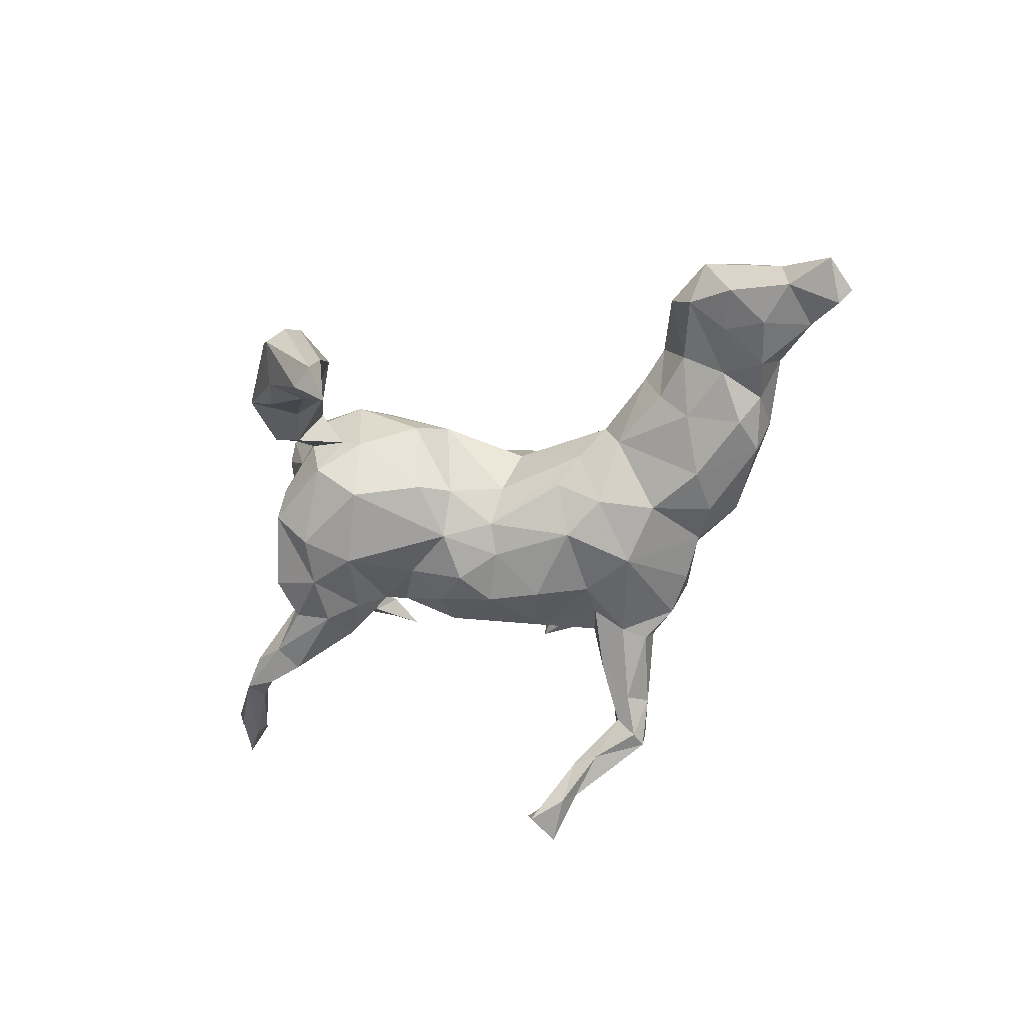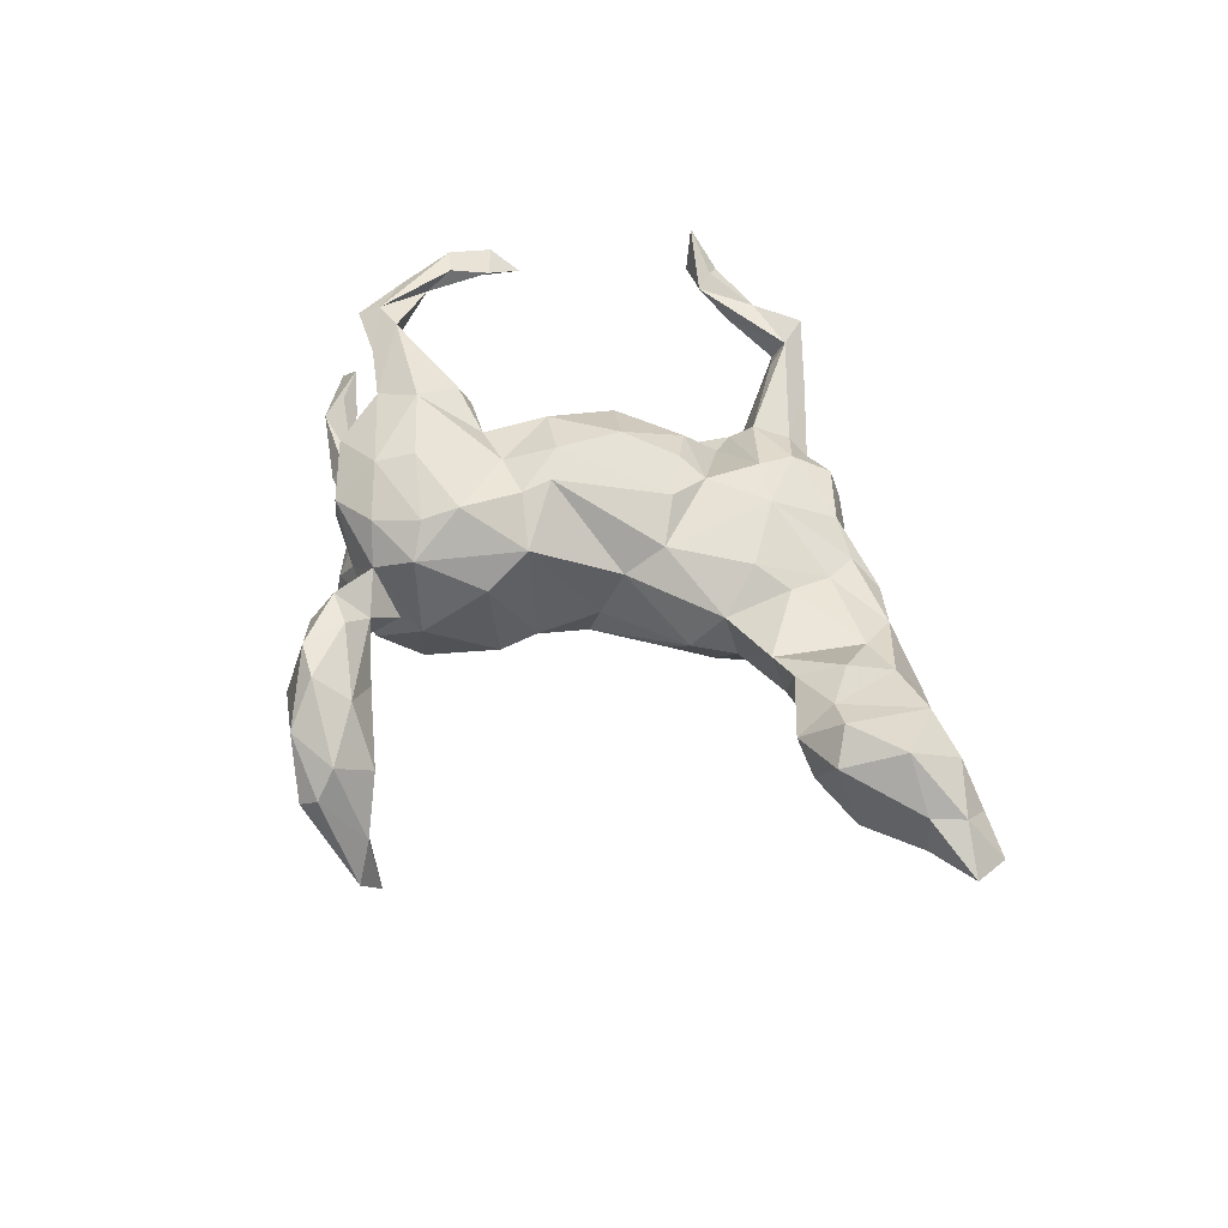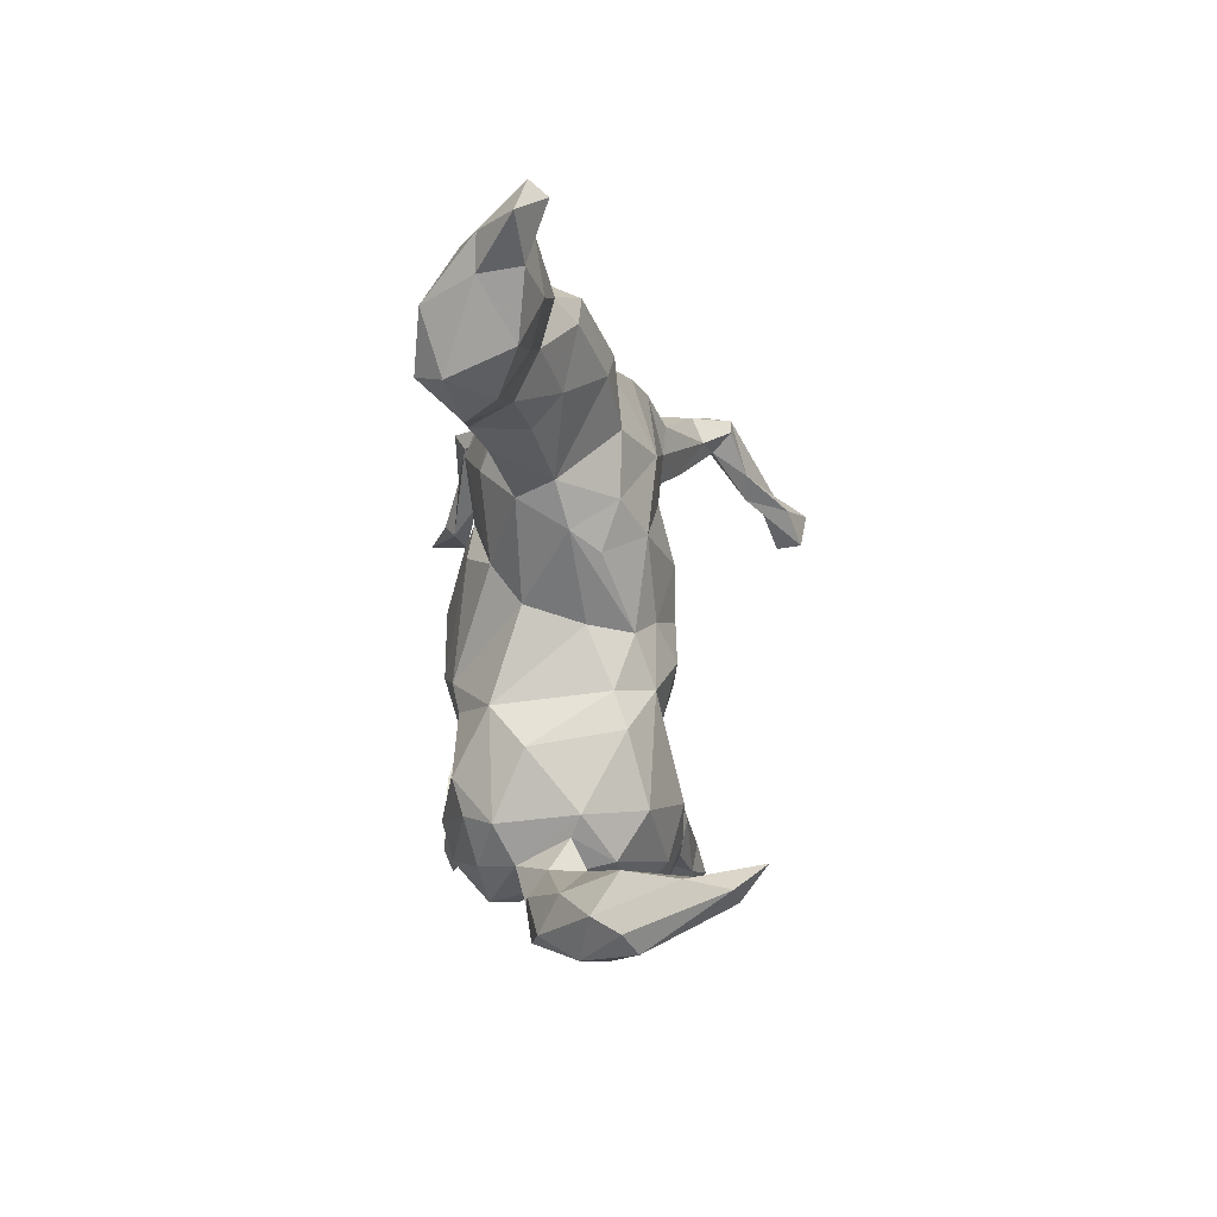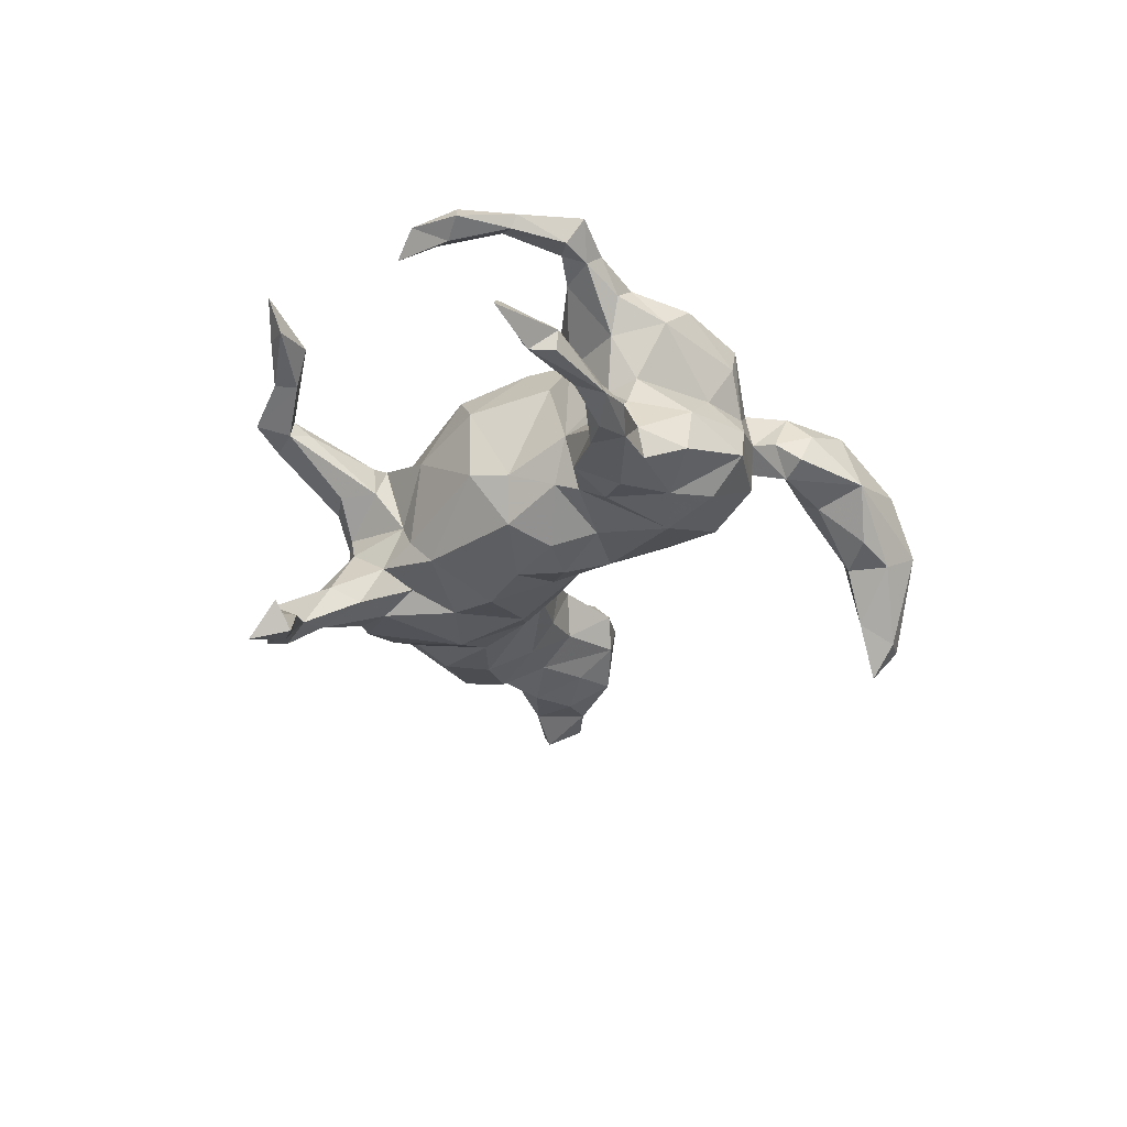
<metadata>
{"format":"obj","ext":"obj","renderer":"f3d","projection":"perspective","resolution":1024,"background":"white","views":[{"elev":-50.1,"azim":26.5,"up":"+Z"},{"elev":45.5,"azim":31.5,"up":"+Z"},{"elev":-58.5,"azim":94.9,"up":"+Y"},{"elev":-30.7,"azim":-104.7,"up":"+Z"}]}
</metadata>
<code>
v 0.8711 -0.2234 -0.03375
v 0.8081 -0.2454 0.04598
v 0.8111 -0.1844 0.008378
v 0.8586 -0.3 -0.01468
v 0.8414 -0.2256 -0.06189
v 0.7568 -0.2795 0.05219
v 0.7701 -0.1813 -0.03197
v 0.7527 -0.1618 0.07774
v 0.7646 -0.2821 -0.02056
v 0.6704 -0.1069 0.09388
v 0.6751 -0.0922 0.01775
v 0.6037 0.02078 -0.01757
v 0.7006 -0.2476 0.1412
v 0.4643 0.1662 -0.05953
v 0.5805 -0.04895 0.0801
v 0.5678 0.02389 -0.0804
v 0.6507 -0.1482 -0.0497
v 0.5938 -0.2629 0.1608
v 0.615 -0.06459 -0.03881
v 0.6527 -0.3073 -2.5e-05
v 0.6903 -0.2322 -0.04025
v 0.5051 0.08418 0.03469
v 0.4394 0.006037 -0.1109
v 0.3758 0.1654 -0.1092
v 0.4449 0.1711 0.01087
v 0.6088 -0.2335 -0.01082
v 0.5609 -0.05229 -0.07544
v 0.5671 -0.1424 -0.01956
v 0.4643 -0.09107 -0.04336
v 0.4294 0.09639 -0.12
v 0.3905 0.1647 0.0567
v 0.5098 -0.01414 0.07171
v 0.2921 0.3045 -0.07576
v 0.3189 0.2284 -0.1408
v 0.5279 -0.1283 0.1341
v 0.3436 0.2505 -0.01549
v 0.6115 -0.314 0.1139
v 0.2359 0.107 -0.1741
v 0.2521 0.3232 -0.01364
v 0.5012 -0.1812 0.02623
v 0.562 -0.2896 0.04018
v 0.288 0.3167 0.03427
v 0.3356 0.2079 0.09209
v 0.5534 -0.2185 0.1415
v 0.326 0.03868 -0.1232
v 0.5194 -0.2737 0.09463
v 0.3853 0.09226 0.07106
v 0.4556 -0.1653 0.1019
v 0.207 0.3417 0.07198
v 0.08853 0.4952 -0.3032
v 0.1286 0.4414 -0.2342
v 0.4227 -0.1246 0.008632
v 0.1895 0.3476 -0.139
v 0.2737 0.3016 0.0982
v 0.258 0.2863 -0.1634
v 0.1849 0.3092 -0.1883
v 0.09043 0.5096 -0.2607
v 0.08351 0.4606 -0.3012
v 0.1487 0.2728 -0.1808
v 0.2161 0.2638 0.1348
v 0.03117 0.4981 -0.2573
v 0.3953 -0.1291 0.07992
v 0.115 0.4148 -0.1793
v 0.1752 0.3311 0.1077
v 0.09958 0.3985 -0.2507
v 0.3478 0.02588 0.07794
v 0.1726 0.3698 0.03987
v 0.1383 0.4535 0.1261
v 0.2811 0.01746 0.1109
v 0.1102 0.5008 0.1231
v 0.08553 0.5277 0.2003
v 0.1647 0.3415 -0.01786
v 0.1235 0.3422 -0.07483
v 0.1087 0.3751 0.03999
v 0.0589 0.5514 0.1429
v 0.2305 -0.01822 -0.1123
v 0.05847 0.4364 -0.2662
v 0.07258 0.3336 -0.2019
v 0.06651 0.3902 -0.1819
v -0.008569 0.4632 -0.3246
v 0.3031 -0.07096 -0.01453
v 0.05239 0.4879 0.1294
v 0.2737 -0.06648 0.05205
v 0.07099 0.4465 0.1474
v -0.1017 0.4872 -0.3957
v 0.07781 0.3141 0.0414
v 0.1113 0.3138 0.1182
v 0.04428 0.2637 -0.04816
v -0.05989 0.4656 -0.3199
v 0.1052 0.2303 -0.1424
v 0.1842 0.2029 0.149
v 0.08192 0.4783 0.1806
v 0.07425 0.2927 -0.1234
v 0.1254 0.1436 -0.1687
v -0.07825 0.5064 -0.3728
v 0.2465 0.1348 0.1452
v 0.1301 -0.0228 0.1089
v -0.1103 0.5164 -0.3482
v 0.1626 -0.06902 -0.07627
v -0.04486 0.4921 0.1734
v -0.0325 0.5328 0.1784
v 0.06657 0.2644 0.07796
v 0.03236 0.09445 -0.1884
v -0.1555 0.5544 -0.4313
v -0.1767 0.4871 -0.4168
v 0.0751 0.2946 0.09153
v 0.1208 0.1282 0.1426
v -0.006987 0.5178 0.2036
v -0.199 0.5192 -0.3727
v 0.01121 0.2547 -0.09829
v 0.2181 -0.08462 -0.02945
v 0.04038 -0.08607 -0.04097
v 0.1463 0.00433 -0.1507
v 0.0297 0.2101 0.1375
v -0.09882 0.5182 0.2393
v -0.1061 0.5533 0.2237
v -0.1708 0.5713 0.2766
v -0.162 0.543 0.2079
v -0.1023 0.4874 0.2215
v -0.009303 -0.01499 -0.1527
v 0.06606 0.1313 0.167
v -0.03454 0.2491 0.04902
v 0.1001 0.05203 0.1546
v -0.06603 0.06786 -0.1821
v -0.09768 -0.003354 0.212
v -0.01004 0.2182 -0.1427
v -0.1003 0.1891 0.1523
v 0.005787 -0.06893 -0.118
v -0.09455 -0.01295 -0.1814
v -0.02962 0.09532 0.205
v -0.04539 -0.1572 -0.07854
v 0.08078 -0.07426 0.06086
v -0.1737 0.1847 -0.0523
v -0.05079 -0.1663 0.1254
v -0.07326 -0.0583 0.1929
v -0.1734 0.112 -0.1447
v -0.08851 -0.2076 -0.09697
v -0.1626 0.03022 -0.1715
v -0.2172 0.1217 -0.06818
v -0.172 0.1857 0.08179
v -0.1682 0.07698 0.1901
v -0.08676 -0.103 -0.1449
v -0.2579 0.04712 -0.1024
v -0.2089 -0.2677 -0.1226
v -0.08866 -0.2362 0.06892
v -0.1035 -0.1028 0.1839
v -0.1889 -0.04931 -0.147
v -0.309 0.04156 -0.03066
v -0.2644 0.05923 0.09642
v -0.286 0.01078 -0.1239
v -0.2822 -0.1541 -0.1764
v -0.4191 0.3746 0.2102
v -0.06574 -0.6174 -0.305
v -0.1799 -0.3061 -0.0142
v -0.3089 0.05067 0.1778
v -0.388 0.04797 -0.1486
v -0.442 0.3092 0.2386
v -0.07381 -0.6641 -0.2503
v -0.1189 -0.5768 -0.2241
v -0.3266 0.03718 0.2152
v -0.2461 -0.007525 0.1805
v -0.2186 -0.3132 0.005322
v -0.1718 -0.05787 0.1904
v -0.2101 -0.2459 0.1825
v -0.4716 0.3614 0.246
v -0.4877 0.2992 0.2174
v -0.3311 -0.02496 -0.1619
v -0.3602 -0.03617 0.2363
v -0.1637 -0.2006 0.1977
v -0.27 -0.3181 -0.06402
v -0.07784 -0.6248 -0.1764
v -0.105 -0.5572 -0.08261
v -0.1954 -0.2931 0.1315
v -0.185 -0.4489 -0.02317
v -0.3088 0.03358 0.1163
v -0.2358 -0.4606 -0.06029
v -0.3849 -0.01637 0.02264
v -0.1443 -0.6624 -0.08068
v -0.512 0.2894 0.2705
v -0.1185 -0.6391 -0.2572
v -0.2087 -0.6004 -0.1471
v -0.4378 -0.03598 -0.02822
v -0.1375 -0.6221 -0.03328
v -0.2809 -0.1568 0.2304
v -0.3802 -0.1275 -0.1673
v -0.507 0.2075 0.2376
v -0.2372 -0.3703 0.04299
v -0.1694 -0.5391 -0.1422
v -0.4006 -0.03153 -0.1765
v -0.2662 -0.3144 0.1003
v -0.1692 -0.5203 0.01606
v -0.3536 -0.2157 -0.1435
v -0.2419 -0.5427 -0.1222
v -0.2795 -0.384 -0.03411
v -0.5339 0.2955 0.2382
v -0.4838 0.2506 0.2664
v -0.2862 -0.3197 0.024
v -0.4624 -0.05634 -0.1586
v -0.5242 0.05507 -0.1876
v -0.435 0.07108 0.2027
v -0.4599 0.03227 -0.1117
v -0.4815 0.07773 0.2612
v -0.2916 -0.2763 0.1664
v -0.4155 -0.06046 0.03897
v -0.4752 -0.04257 -0.1066
v -0.4448 -0.1507 -0.03527
v -0.4232 -0.01287 0.1178
v -0.3373 -0.1963 0.2158
v -0.4386 -0.04664 0.2109
v -0.4906 0.09605 0.2228
v -0.338 -0.2808 0.0379
v -0.1809 -0.6669 -0.1044
v -0.2336 -0.5389 0.05592
v -0.2461 -0.4256 0.07607
v -0.5035 0.05332 0.205
v -0.4013 -0.2561 -0.08095
v -0.298 -0.3846 0.08381
v -0.5359 0.1984 0.2281
v -0.4595 -0.103 0.1375
v -0.4689 -0.1318 -0.1303
v -0.3798 -0.2693 -0.01584
v -0.3109 -0.3538 0.01742
v -0.3876 -0.2022 0.03217
v -0.3786 -0.2603 0.1573
v -0.4586 -0.01567 0.1807
v -0.2807 -0.4973 0.07101
v -0.23 -0.6111 -0.009717
v -0.3245 -0.4211 0.03603
v -0.3276 -0.396 -0.01871
v -0.4448 -0.1519 0.1795
v -0.5495 0.1907 0.2503
v -0.3116 -0.5173 -0.04572
v -0.544 0.03929 -0.1361
v -0.3906 -0.2489 0.1087
v -0.6042 0.02039 -0.1567
v -0.5416 -0.000689 -0.1761
v -0.5917 0.05907 -0.1985
v -0.6474 0.1154 -0.1654
v -0.5282 0.09453 0.2695
v -0.4974 0.02469 0.2293
v -0.5418 0.1005 0.2115
v -0.6236 0.06354 -0.1371
v -0.5599 0.07294 0.2566
v -0.7028 0.2136 -0.1437
v -0.6274 0.0961 -0.147
v -0.6562 0.06525 -0.1778
v -0.7242 0.2119 -0.1665
v -0.7268 0.2073 -0.1115
v -0.7831 0.281 -0.1321
v -0.7349 0.1683 -0.1676
v -0.7436 0.1667 -0.1343
v -0.7381 0.2662 -0.09017
f 186 196 239
f 179 239 196
f 202 186 239
f 157 196 186
f 130 121 114
f 107 114 121
f 127 130 114
f 123 121 130
f 91 96 60
f 43 60 96
f 87 91 60
f 107 96 91
f 44 10 15
f 12 15 10
f 35 44 15
f 18 10 44
f 46 18 44
f 13 10 18
f 13 2 8
f 3 8 2
f 10 13 8
f 6 2 13
f 157 152 165
f 166 165 152
f 179 157 165
f 166 152 157
f 100 82 92
f 84 92 82
f 119 100 92
f 75 82 100
f 119 118 100
f 101 100 118
f 117 118 119
f 195 179 165
f 196 157 179
f 166 195 165
f 231 179 195
f 71 68 70
f 67 70 68
f 75 71 70
f 92 68 71
f 82 75 70
f 108 71 75
f 108 92 71
f 64 68 92
f 86 84 82
f 87 92 84
f 231 239 179
f 243 239 231
f 49 68 64
f 87 64 92
f 60 64 87
f 86 87 84
f 11 10 8
f 37 13 18
f 6 13 37
f 46 37 18
f 48 46 44
f 117 116 118
f 101 118 116
f 115 116 117
f 108 116 115
f 119 115 117
f 108 115 119
f 98 61 95
f 57 95 61
f 104 98 95
f 89 61 98
f 50 95 57
f 63 57 61
f 95 50 80
f 58 80 50
f 85 95 80
f 51 50 57
f 249 247 251
f 250 251 247
f 252 249 251
f 252 247 249
f 247 252 244
f 248 244 252
f 238 247 244
f 158 153 171
f 159 171 153
f 178 158 171
f 180 153 158
f 180 159 153
f 181 159 180
f 98 105 89
f 85 89 105
f 109 105 98
f 80 89 85
f 104 85 105
f 77 89 80
f 104 95 85
f 212 180 158
f 104 109 98
f 104 105 109
f 60 54 49
f 42 49 54
f 64 60 49
f 43 54 60
f 43 42 54
f 39 49 42
f 243 215 240
f 225 240 215
f 239 243 240
f 241 215 243
f 210 215 241
f 231 241 243
f 202 239 240
f 186 210 241
f 200 215 210
f 202 200 210
f 186 202 210
f 160 200 202
f 106 87 86
f 88 106 86
f 91 87 106
f 67 68 49
f 39 67 49
f 72 67 39
f 218 241 231
f 218 186 241
f 166 186 218
f 74 86 82
f 70 74 82
f 72 86 74
f 209 225 219
f 207 219 225
f 230 209 219
f 240 225 209
f 67 74 70
f 72 74 67
f 195 218 231
f 166 218 195
f 157 186 166
f 20 9 6
f 4 6 9
f 37 20 6
f 21 9 20
f 230 208 209
f 168 209 208
f 224 208 230
f 15 12 22
f 14 22 12
f 32 15 22
f 12 10 11
f 19 12 11
f 107 97 96
f 69 96 97
f 123 97 107
f 121 123 107
f 135 97 123
f 130 125 123
f 135 123 125
f 141 125 130
f 146 135 125
f 163 146 125
f 134 135 146
f 141 163 125
f 169 146 163
f 184 163 168
f 161 168 163
f 208 184 168
f 169 163 184
f 164 184 208
f 31 47 22
f 32 22 47
f 25 31 22
f 96 47 31
f 69 66 47
f 32 47 66
f 96 69 47
f 83 66 69
f 83 69 97
f 132 97 135
f 83 97 132
f 134 132 135
f 169 134 146
f 164 169 184
f 173 169 164
f 203 164 208
f 62 32 66
f 62 66 83
f 173 134 169
f 35 15 32
f 62 35 32
f 48 35 62
f 48 44 35
f 52 40 48
f 46 48 40
f 62 52 48
f 29 40 52
f 207 215 200
f 20 26 21
f 17 21 26
f 41 26 20
f 21 7 9
f 5 9 7
f 17 7 21
f 3 5 7
f 4 9 5
f 28 17 26
f 11 7 17
f 19 17 28
f 41 28 26
f 29 28 40
f 41 40 28
f 27 28 29
f 19 28 27
f 23 27 29
f 16 19 27
f 11 17 19
f 52 81 29
f 23 29 81
f 62 81 52
f 45 23 81
f 16 27 23
f 30 16 23
f 12 19 16
f 154 173 190
f 203 190 173
f 162 154 190
f 145 173 154
f 137 145 154
f 134 173 145
f 83 111 81
f 76 81 111
f 62 83 81
f 132 111 83
f 211 190 224
f 203 224 190
f 234 211 224
f 197 190 211
f 145 131 134
f 112 134 131
f 137 131 145
f 128 112 131
f 132 134 112
f 132 112 111
f 128 111 112
f 36 14 24
f 30 24 14
f 34 36 24
f 25 14 36
f 226 214 217
f 187 217 214
f 228 226 217
f 213 214 226
f 217 190 197
f 221 197 211
f 230 234 224
f 223 211 234
f 30 14 16
f 12 16 14
f 124 126 103
f 94 103 126
f 120 124 103
f 136 126 124
f 205 201 233
f 156 233 201
f 235 205 233
f 182 201 205
f 138 136 124
f 133 126 136
f 148 156 201
f 199 233 156
f 78 65 59
f 56 59 65
f 90 78 59
f 77 65 78
f 51 56 65
f 55 59 56
f 58 51 65
f 53 56 51
f 78 79 77
f 61 77 79
f 93 79 78
f 58 65 77
f 181 180 212
f 232 181 212
f 80 58 77
f 50 51 58
f 63 61 79
f 89 77 61
f 73 63 79
f 51 57 63
f 53 51 63
f 251 245 248
f 244 248 245
f 252 251 248
f 242 245 251
f 183 178 171
f 212 158 178
f 227 212 178
f 172 171 159
f 188 159 181
f 193 188 181
f 172 159 188
f 183 171 172
f 232 193 181
f 176 188 193
f 185 151 192
f 144 192 151
f 216 185 192
f 167 151 185
f 208 224 203
f 1 4 5
f 203 173 164
f 11 3 7
f 8 3 11
f 46 40 41
f 5 3 1
f 2 1 3
f 4 1 2
f 37 41 20
f 2 6 4
f 25 22 14
f 43 31 25
f 219 234 230
f 43 25 36
f 42 43 36
f 96 31 43
f 175 161 149
f 141 149 161
f 148 175 149
f 155 161 175
f 149 141 140
f 127 140 141
f 139 149 140
f 225 215 207
f 207 200 175
f 155 175 200
f 177 207 175
f 160 155 200
f 122 127 102
f 114 102 127
f 106 122 102
f 140 127 122
f 107 102 114
f 88 122 106
f 91 106 102
f 110 122 88
f 72 88 86
f 36 39 42
f 133 140 122
f 53 72 39
f 223 234 219
f 33 39 36
f 202 209 168
f 168 161 160
f 155 160 161
f 202 168 160
f 141 161 163
f 102 107 91
f 240 209 202
f 127 141 130
f 53 55 56
f 33 55 53
f 76 38 45
f 24 45 38
f 81 76 45
f 113 38 76
f 110 133 122
f 139 140 133
f 126 133 110
f 34 55 33
f 39 33 53
f 93 110 88
f 73 93 88
f 126 110 93
f 148 139 143
f 136 143 139
f 150 148 143
f 149 139 148
f 36 34 33
f 38 55 34
f 177 175 148
f 182 177 148
f 201 182 148
f 204 177 182
f 204 207 177
f 219 207 204
f 206 204 182
f 205 206 182
f 223 204 206
f 219 204 223
f 38 34 24
f 221 223 206
f 45 24 30
f 23 45 30
f 221 211 223
f 99 76 111
f 128 99 111
f 113 76 99
f 113 99 128
f 142 131 137
f 79 93 73
f 72 73 88
f 73 53 63
f 72 53 73
f 227 178 183
f 213 227 183
f 183 172 191
f 174 191 172
f 213 183 191
f 188 174 172
f 187 191 174
f 228 229 232
f 194 232 229
f 226 228 232
f 222 229 228
f 176 232 194
f 222 194 229
f 217 222 228
f 194 174 176
f 188 176 174
f 187 174 194
f 162 187 194
f 197 194 222
f 197 170 162
f 154 162 170
f 194 197 162
f 221 170 197
f 144 154 170
f 137 154 144
f 192 144 170
f 142 137 144
f 216 170 221
f 206 216 221
f 192 170 216
f 220 216 206
f 131 142 128
f 120 128 142
f 120 113 128
f 94 38 113
f 103 113 120
f 193 232 176
f 129 120 142
f 94 113 103
f 198 185 220
f 216 220 185
f 205 198 220
f 189 185 198
f 167 185 189
f 236 189 198
f 156 167 189
f 150 151 167
f 236 198 205
f 206 205 220
f 236 205 235
f 242 235 233
f 246 236 235
f 199 189 236
f 199 156 189
f 150 167 156
f 245 242 233
f 246 235 242
f 233 199 245
f 237 245 199
f 236 237 199
f 238 245 237
f 251 246 242
f 250 246 251
f 246 238 237
f 236 246 237
f 247 238 246
f 244 245 238
f 247 246 250
f 75 100 101
f 126 90 94
f 59 94 90
f 93 90 126
f 133 136 139
f 138 143 136
f 232 212 227
f 226 232 227
f 90 93 78
f 38 59 55
f 150 156 148
f 38 94 59
f 147 150 143
f 92 108 119
f 108 75 101
f 116 108 101
f 41 37 46
f 151 142 144
f 147 142 151
f 129 142 147
f 150 147 151
f 138 129 147
f 124 120 129
f 143 138 147
f 124 129 138
f 213 226 227
f 187 162 190
f 217 187 190
f 217 197 222
f 214 191 187
f 213 191 214

</code>
